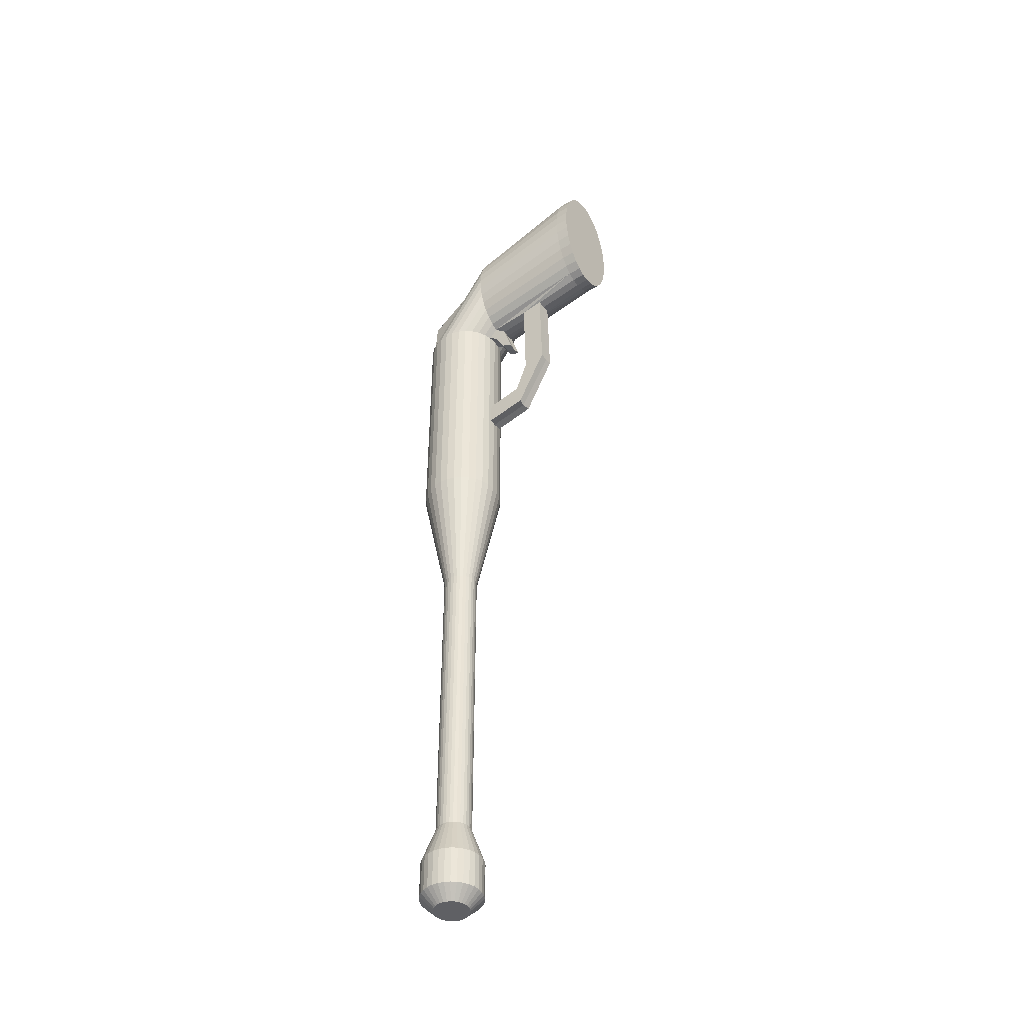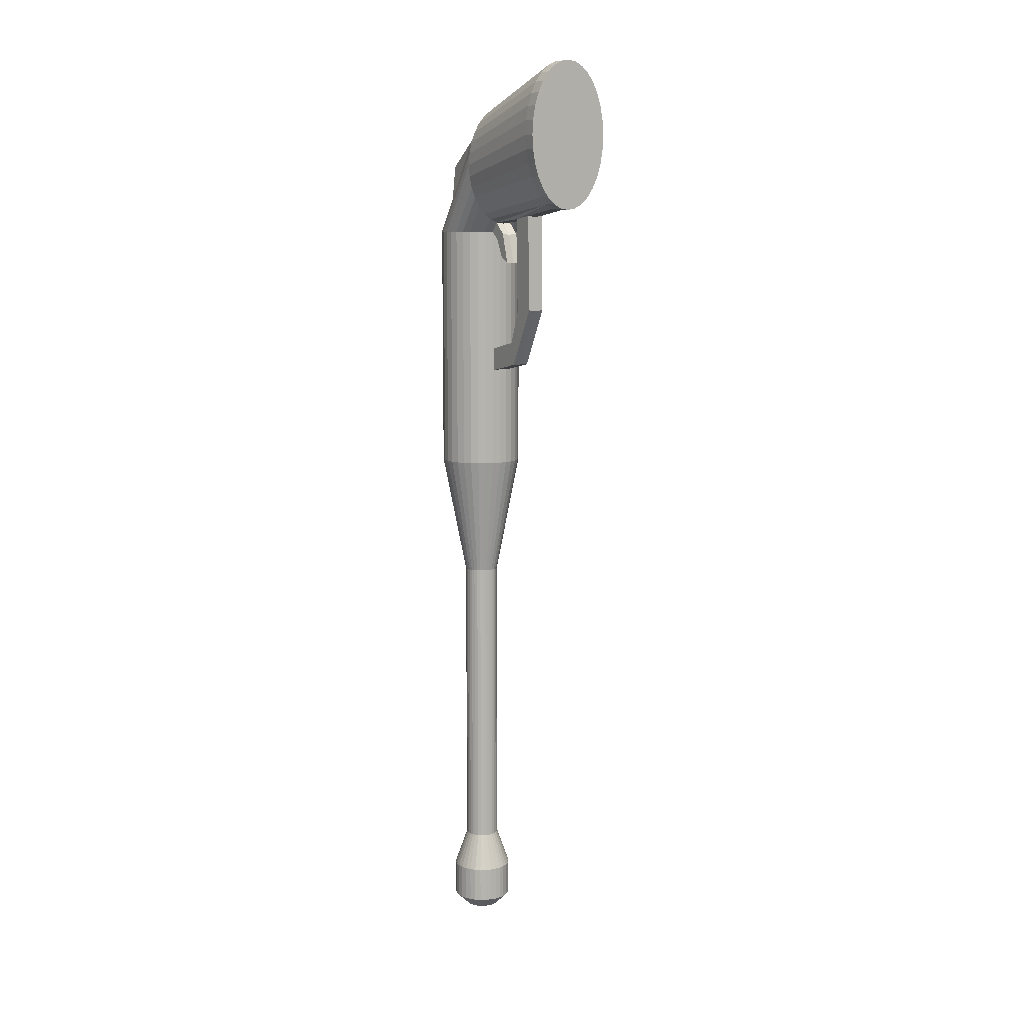
<metadata>
{"format":"obj","ext":"obj","renderer":"f3d","projection":"perspective","resolution":1024,"background":"white","views":[{"elev":-43.9,"azim":-54.9,"up":"+Z"},{"elev":9.8,"azim":-30.8,"up":"+Z"}]}
</metadata>
<code>
o Cylinder_Cylinder.001
v -10.96 61.92 -0.95
v -10.96 61.92 91.57
v -8.596 61.69 -0.95
v -8.596 61.69 91.57
v -6.324 61 -0.95
v -6.324 61 71.33
v -4.231 59.88 -0.95
v -4.231 59.88 71.33
v -2.396 58.37 -0.95
v -2.396 58.37 71.33
v -0.8897 56.54 -0.95
v -0.8897 56.54 71.33
v 0.2293 54.45 -0.95
v 0.2293 54.45 71.33
v 0.9183 52.17 -0.95
v 0.9183 52.17 71.33
v 1.151 49.81 -0.95
v 1.151 49.81 71.33
v 0.9183 47.45 -0.95
v 0.9183 47.45 71.33
v 0.2293 45.18 -0.95
v 0.2293 45.18 71.33
v -0.8897 43.08 -0.95
v -0.8897 43.08 71.33
v -2.396 41.25 -0.95
v -2.396 41.25 71.33
v -4.231 39.74 -0.95
v -4.231 39.74 71.33
v -6.324 38.62 -0.95
v -6.324 38.62 71.33
v -8.596 37.94 -0.95
v -8.596 37.94 71.33
v -10.96 37.7 -0.95
v -10.96 37.7 71.33
v -13.32 37.94 -0.95
v -13.32 37.94 71.33
v -15.59 38.62 -0.95
v -15.59 38.62 71.33
v -17.69 39.74 -0.95
v -17.69 39.74 71.33
v -19.52 41.25 -0.95
v -19.52 41.25 71.33
v -21.03 43.08 -0.95
v -21.03 43.08 71.33
v -22.15 45.18 -0.95
v -22.15 45.18 71.33
v -22.83 47.45 -0.95
v -22.83 47.45 71.33
v -23.07 49.81 -0.95
v -23.07 49.81 71.33
v -22.83 52.17 -0.95
v -22.83 52.17 71.33
v -22.15 54.45 -0.95
v -22.15 54.45 71.33
v -21.03 56.54 -0.95
v -21.03 56.54 71.33
v -19.52 58.37 -0.95
v -19.52 58.37 71.33
v -17.69 59.88 -0.95
v -17.69 59.88 71.33
v -15.59 61 -0.95
v -15.59 61 71.33
v -13.32 61.69 -0.95
v -13.32 61.69 91.57
v -10.96 54.84 -36.96
v -9.977 54.75 -36.96
v -9.033 54.46 -36.96
v -8.163 53.99 -36.96
v -7.401 53.37 -36.96
v -6.775 52.61 -36.96
v -6.31 51.74 -36.96
v -6.024 50.79 -36.96
v -5.927 49.81 -36.96
v -6.024 48.83 -36.96
v -6.31 47.89 -36.96
v -6.775 47.02 -36.96
v -7.401 46.25 -36.96
v -8.163 45.63 -36.96
v -9.033 45.16 -36.96
v -9.977 44.88 -36.96
v -10.96 44.78 -36.96
v -11.94 44.88 -36.96
v -12.88 45.16 -36.96
v -13.75 45.63 -36.96
v -14.52 46.25 -36.96
v -15.14 47.02 -36.96
v -15.61 47.89 -36.96
v -15.89 48.83 -36.96
v -15.99 49.81 -36.96
v -15.89 50.79 -36.96
v -15.61 51.74 -36.96
v -15.14 52.61 -36.96
v -14.52 53.37 -36.96
v -13.75 53.99 -36.96
v -12.88 54.46 -36.96
v -11.94 54.75 -36.96
v -10.96 54.84 -126.9
v -9.977 54.75 -126.9
v -9.033 54.46 -126.9
v -8.163 53.99 -126.9
v -7.401 53.37 -126.9
v -6.775 52.61 -126.9
v -6.31 51.74 -126.9
v -6.024 50.79 -126.9
v -5.927 49.81 -126.9
v -6.024 48.83 -126.9
v -6.31 47.89 -126.9
v -6.775 47.02 -126.9
v -7.401 46.25 -126.9
v -8.163 45.63 -126.9
v -9.033 45.16 -126.9
v -9.977 44.88 -126.9
v -10.96 44.78 -126.9
v -11.94 44.88 -126.9
v -12.88 45.16 -126.9
v -13.75 45.63 -126.9
v -14.52 46.25 -126.9
v -15.14 47.02 -126.9
v -15.61 47.89 -126.9
v -15.89 48.83 -126.9
v -15.99 49.81 -126.9
v -15.89 50.79 -126.9
v -15.61 51.74 -126.9
v -15.14 52.61 -126.9
v -14.52 53.37 -126.9
v -13.75 53.99 -126.9
v -12.88 54.46 -126.9
v -11.94 54.75 -126.9
v -10.96 58.65 -137.6
v -9.235 58.48 -137.6
v -7.578 57.97 -137.6
v -6.05 57.16 -137.6
v -4.712 56.06 -137.6
v -3.613 54.72 -137.6
v -2.797 53.19 -137.6
v -2.294 51.54 -137.6
v -2.125 49.81 -137.6
v -2.294 48.09 -137.6
v -2.797 46.43 -137.6
v -3.613 44.9 -137.6
v -4.712 43.57 -137.6
v -6.05 42.47 -137.6
v -7.578 41.65 -137.6
v -9.235 41.15 -137.6
v -10.96 40.98 -137.6
v -12.68 41.15 -137.6
v -14.34 41.65 -137.6
v -15.87 42.47 -137.6
v -17.2 43.57 -137.6
v -18.3 44.9 -137.6
v -19.12 46.43 -137.6
v -19.62 48.09 -137.6
v -19.79 49.81 -137.6
v -19.62 51.54 -137.6
v -19.12 53.19 -137.6
v -18.3 54.72 -137.6
v -17.2 56.06 -137.6
v -15.87 57.16 -137.6
v -14.34 57.97 -137.6
v -12.68 58.48 -137.6
v -10.96 58.65 -148.1
v -9.235 58.48 -148.1
v -7.578 57.97 -148.1
v -6.05 57.16 -148.1
v -4.712 56.06 -148.1
v -3.613 54.72 -148.1
v -2.797 53.19 -148.1
v -2.294 51.54 -148.1
v -2.125 49.81 -148.1
v -2.294 48.09 -148.1
v -2.797 46.43 -148.1
v -3.613 44.9 -148.1
v -4.712 43.57 -148.1
v -6.05 42.47 -148.1
v -7.578 41.65 -148.1
v -9.235 41.15 -148.1
v -10.96 40.98 -148.1
v -12.68 41.15 -148.1
v -14.34 41.65 -148.1
v -15.87 42.47 -148.1
v -17.2 43.57 -148.1
v -18.3 44.9 -148.1
v -19.12 46.43 -148.1
v -19.62 48.09 -148.1
v -19.79 49.81 -148.1
v -19.62 51.54 -148.1
v -19.12 53.19 -148.1
v -18.3 54.72 -148.1
v -17.2 56.06 -148.1
v -15.87 57.16 -148.1
v -14.34 57.97 -148.1
v -12.68 58.48 -148.1
v -10.96 58.65 -148.1
v -9.235 58.48 -148.1
v -7.578 57.97 -148.1
v -6.05 57.16 -148.1
v -4.712 56.06 -148.1
v -3.613 54.72 -148.1
v -2.797 53.19 -148.1
v -2.294 51.54 -148.1
v -2.125 49.81 -148.1
v -2.294 48.09 -148.1
v -2.797 46.43 -148.1
v -3.613 44.9 -148.1
v -4.712 43.57 -148.1
v -6.05 42.47 -148.1
v -7.578 41.65 -148.1
v -9.235 41.15 -148.1
v -10.96 40.98 -148.1
v -12.68 41.15 -148.1
v -14.34 41.65 -148.1
v -15.87 42.47 -148.1
v -17.2 43.57 -148.1
v -18.3 44.9 -148.1
v -19.12 46.43 -148.1
v -19.62 48.09 -148.1
v -19.79 49.81 -148.1
v -19.62 51.54 -148.1
v -19.12 53.19 -148.1
v -18.3 54.72 -148.1
v -17.2 56.06 -148.1
v -15.87 57.16 -148.1
v -14.34 57.97 -148.1
v -12.68 58.48 -148.1
v -10.96 54.86 -151.7
v -9.973 54.76 -151.7
v -9.026 54.48 -151.7
v -8.153 54.01 -151.7
v -7.388 53.38 -151.7
v -6.761 52.62 -151.7
v -6.294 51.74 -151.7
v -6.007 50.8 -151.7
v -5.91 49.81 -151.7
v -6.007 48.83 -151.7
v -6.294 47.88 -151.7
v -6.761 47.01 -151.7
v -7.388 46.24 -151.7
v -8.153 45.61 -151.7
v -9.026 45.15 -151.7
v -9.973 44.86 -151.7
v -10.96 44.76 -151.7
v -11.94 44.86 -151.7
v -12.89 45.15 -151.7
v -13.76 45.61 -151.7
v -14.53 46.24 -151.7
v -15.16 47.01 -151.7
v -15.62 47.88 -151.7
v -15.91 48.83 -151.7
v -16.01 49.81 -151.7
v -15.91 50.8 -151.7
v -15.62 51.74 -151.7
v -15.16 52.62 -151.7
v -14.53 53.38 -151.7
v -13.76 54.01 -151.7
v -12.89 54.48 -151.7
v -11.94 54.76 -151.7
v -10.96 35.47 109
v -8.596 35.47 108.7
v -6.324 35.47 107.7
v -4.231 35.47 106
v -2.396 35.47 103.9
v -0.8897 35.47 101.2
v 0.2293 35.47 98.16
v 0.9183 35.47 94.87
v 1.151 35.47 91.44
v 0.9183 35.47 88.01
v 0.2293 35.47 84.72
v -0.8897 35.47 81.68
v -2.396 35.47 79.02
v -4.231 35.47 76.83
v -6.324 35.47 75.21
v -8.596 35.47 74.21
v -10.96 35.47 73.87
v -13.32 35.47 74.21
v -15.59 35.47 75.21
v -17.69 35.47 76.83
v -19.52 35.47 79.02
v -21.03 35.47 81.68
v -22.15 35.47 84.72
v -22.83 35.47 88.01
v -23.07 35.47 91.44
v -22.83 35.47 94.87
v -22.15 35.47 98.16
v -21.03 35.47 101.2
v -19.52 35.47 103.9
v -17.69 35.47 106
v -15.59 35.47 107.7
v -13.32 35.47 108.7
v -10.96 2.613 120.3
v -8.596 2.613 119.9
v -6.324 2.613 118.7
v -4.231 2.613 116.7
v -2.396 2.613 114.1
v -0.8897 2.613 110.9
v 0.2293 2.613 107.2
v 0.9183 2.613 103.3
v 1.151 2.613 99.12
v 0.9183 2.613 94.98
v 0.2293 2.613 91.01
v -0.8897 2.613 87.35
v -2.396 2.613 84.14
v -4.231 2.613 81.5
v -6.324 2.613 79.54
v -8.596 2.613 78.34
v -10.96 2.613 77.93
v -13.32 2.613 78.34
v -15.59 2.613 79.54
v -17.69 2.613 81.5
v -19.52 2.613 84.14
v -21.03 2.613 87.35
v -22.15 2.613 91.01
v -22.83 2.613 94.98
v -23.07 2.613 99.12
v -22.83 2.613 103.3
v -22.15 2.613 107.2
v -21.03 2.613 110.9
v -19.52 2.613 114.1
v -17.69 2.613 116.7
v -15.59 2.613 118.7
v -13.32 2.613 119.9
v -10.96 -1.392 120.3
v -8.596 -1.392 119.9
v -6.324 -1.392 118.7
v -4.231 -1.392 116.7
v -2.396 -1.392 114.1
v -0.8897 -1.392 110.9
v 0.2293 -1.392 107.2
v 0.9183 -1.392 103.3
v 1.151 -1.392 99.12
v 0.9183 -1.392 94.98
v 0.2293 -1.392 91.01
v -0.8897 -1.392 87.35
v -2.396 -1.392 84.14
v -4.231 -1.392 81.5
v -6.324 -1.392 79.54
v -8.596 -1.392 78.34
v -10.96 -1.392 77.93
v -13.32 -1.392 78.34
v -15.59 -1.392 79.54
v -17.69 -1.392 81.5
v -19.52 -1.392 84.14
v -21.03 -1.392 87.35
v -22.15 -1.392 91.01
v -22.83 -1.392 94.98
v -23.07 -1.392 99.12
v -22.83 -1.392 103.3
v -22.15 -1.392 107.2
v -21.03 -1.392 110.9
v -19.52 -1.392 114.1
v -17.69 -1.392 116.7
v -15.59 -1.392 118.7
v -13.32 -1.392 119.9
v -13.32 16.82 76.28
v -10.96 16.82 75.9
v -8.596 16.82 76.28
v -10.96 23.53 74.89
v -13.32 23.53 75.24
v -8.596 23.53 75.24
v -13.32 16.24 48.21
v -10.96 16.24 47.83
v -8.596 16.24 48.21
v -10.96 22.95 46.82
v -13.32 22.95 47.18
v -8.596 22.95 47.18
v -13.32 25.21 31.12
v -10.96 25.58 31.09
v -8.596 25.21 31.12
v -10.96 26.99 37.74
v -13.32 26.64 37.76
v -8.596 26.64 37.76
v -13.32 37.05 28.65
v -10.96 37.42 28.71
v -8.596 37.05 28.65
v -10.96 37.38 35.49
v -13.32 37.03 35.44
v -8.596 37.03 35.44
v -10.96 37.7 64.2
v -8.596 35.36 69.42
v -10.96 35.16 69.31
v -13.32 35.36 69.42
v -8.596 31.83 70.81
v -10.96 31.99 70.51
v -13.32 31.83 70.81
v -8.596 32.39 63.71
v -10.96 32.34 63.48
v -13.32 32.39 63.71
v -8.596 29.05 61.9
v -10.96 29.38 61.83
v -13.32 29.05 61.9
f 269 268 300
f 269 300 301
f 264 263 295
f 264 295 296
f 270 269 301
f 270 301 302
f 265 264 296
f 265 296 297
f 266 265 297
f 266 297 298
f 261 260 292
f 261 292 293
f 267 266 298
f 267 298 299
f 262 261 293
f 262 293 294
f 268 267 299
f 268 299 300
f 263 262 294
f 263 294 295
f 299 298 330
f 299 330 331
f 294 293 325
f 294 325 326
f 300 299 331
f 300 331 332
f 295 294 326
f 295 326 327
f 301 300 332
f 301 332 333
f 296 295 327
f 296 327 328
f 302 301 333
f 302 333 334
f 297 296 328
f 297 328 329
f 298 297 329
f 298 329 330
f 293 292 324
f 293 324 325
f 1 2 4
f 1 4 3
f 3 4 6
f 3 6 5
f 5 6 8
f 5 8 7
f 7 8 10
f 7 10 9
f 9 10 12
f 9 12 11
f 11 12 14
f 11 14 13
f 13 14 16
f 13 16 15
f 15 16 18
f 15 18 17
f 17 18 20
f 17 20 19
f 19 20 22
f 19 22 21
f 21 22 24
f 21 24 23
f 23 24 26
f 23 26 25
f 25 26 28
f 25 28 27
f 27 28 30
f 27 30 29
f 29 30 32
f 29 32 31
f 32 34 377
f 31 32 377
f 31 377 33
f 34 36 35
f 377 34 35
f 33 377 35
f 35 36 38
f 35 38 37
f 37 38 40
f 37 40 39
f 39 40 42
f 39 42 41
f 41 42 44
f 41 44 43
f 43 44 46
f 43 46 45
f 45 46 48
f 45 48 47
f 47 48 50
f 47 50 49
f 49 50 52
f 49 52 51
f 51 52 54
f 51 54 53
f 53 54 56
f 53 56 55
f 55 56 58
f 55 58 57
f 57 58 60
f 57 60 59
f 59 60 62
f 59 62 61
f 44 42 277
f 44 277 278
f 2 1 63
f 2 63 64
f 61 62 64
f 61 64 63
f 21 23 76
f 21 76 75
f 67 68 100
f 67 100 99
f 59 61 95
f 59 95 94
f 35 37 83
f 35 83 82
f 11 13 71
f 11 71 70
f 49 51 90
f 49 90 89
f 25 27 78
f 25 78 77
f 63 1 65
f 63 65 96
f 39 41 85
f 39 85 84
f 15 17 73
f 15 73 72
f 53 55 92
f 53 92 91
f 29 31 80
f 29 80 79
f 5 7 68
f 5 68 67
f 43 45 87
f 43 87 86
f 19 21 75
f 19 75 74
f 57 59 94
f 57 94 93
f 33 35 82
f 33 82 81
f 9 11 70
f 9 70 69
f 47 49 89
f 47 89 88
f 23 25 77
f 23 77 76
f 61 63 96
f 61 96 95
f 37 39 84
f 37 84 83
f 13 15 72
f 13 72 71
f 51 53 91
f 51 91 90
f 27 29 79
f 27 79 78
f 3 5 67
f 3 67 66
f 41 43 86
f 41 86 85
f 17 19 74
f 17 74 73
f 55 57 93
f 55 93 92
f 31 33 81
f 31 81 80
f 7 9 69
f 7 69 68
f 45 47 88
f 45 88 87
f 1 3 66
f 1 66 65
f 102 103 135
f 102 135 134
f 93 94 126
f 93 126 125
f 88 89 121
f 88 121 120
f 83 84 116
f 83 116 115
f 78 79 111
f 78 111 110
f 73 74 106
f 73 106 105
f 68 69 101
f 68 101 100
f 94 95 127
f 94 127 126
f 89 90 122
f 89 122 121
f 84 85 117
f 84 117 116
f 79 80 112
f 79 112 111
f 74 75 107
f 74 107 106
f 69 70 102
f 69 102 101
f 95 96 128
f 95 128 127
f 90 91 123
f 90 123 122
f 85 86 118
f 85 118 117
f 80 81 113
f 80 113 112
f 75 76 108
f 75 108 107
f 70 71 103
f 70 103 102
f 65 66 98
f 65 98 97
f 96 65 97
f 96 97 128
f 91 92 124
f 91 124 123
f 86 87 119
f 86 119 118
f 81 82 114
f 81 114 113
f 76 77 109
f 76 109 108
f 71 72 104
f 71 104 103
f 66 67 99
f 66 99 98
f 92 93 125
f 92 125 124
f 87 88 120
f 87 120 119
f 82 83 115
f 82 115 114
f 77 78 110
f 77 110 109
f 72 73 105
f 72 105 104
f 137 138 170
f 137 170 169
f 97 98 130
f 97 130 129
f 128 97 129
f 128 129 160
f 123 124 156
f 123 156 155
f 118 119 151
f 118 151 150
f 113 114 146
f 113 146 145
f 108 109 141
f 108 141 140
f 103 104 136
f 103 136 135
f 98 99 131
f 98 131 130
f 124 125 157
f 124 157 156
f 119 120 152
f 119 152 151
f 114 115 147
f 114 147 146
f 109 110 142
f 109 142 141
f 104 105 137
f 104 137 136
f 99 100 132
f 99 132 131
f 125 126 158
f 125 158 157
f 120 121 153
f 120 153 152
f 115 116 148
f 115 148 147
f 110 111 143
f 110 143 142
f 105 106 138
f 105 138 137
f 100 101 133
f 100 133 132
f 126 127 159
f 126 159 158
f 121 122 154
f 121 154 153
f 116 117 149
f 116 149 148
f 111 112 144
f 111 144 143
f 106 107 139
f 106 139 138
f 101 102 134
f 101 134 133
f 127 128 160
f 127 160 159
f 122 123 155
f 122 155 154
f 117 118 150
f 117 150 149
f 112 113 145
f 112 145 144
f 107 108 140
f 107 140 139
f 172 173 205
f 172 205 204
f 132 133 165
f 132 165 164
f 158 159 191
f 158 191 190
f 153 154 186
f 153 186 185
f 148 149 181
f 148 181 180
f 143 144 176
f 143 176 175
f 138 139 171
f 138 171 170
f 133 134 166
f 133 166 165
f 159 160 192
f 159 192 191
f 154 155 187
f 154 187 186
f 149 150 182
f 149 182 181
f 144 145 177
f 144 177 176
f 139 140 172
f 139 172 171
f 134 135 167
f 134 167 166
f 129 130 162
f 129 162 161
f 160 129 161
f 160 161 192
f 155 156 188
f 155 188 187
f 150 151 183
f 150 183 182
f 145 146 178
f 145 178 177
f 140 141 173
f 140 173 172
f 135 136 168
f 135 168 167
f 130 131 163
f 130 163 162
f 156 157 189
f 156 189 188
f 151 152 184
f 151 184 183
f 146 147 179
f 146 179 178
f 141 142 174
f 141 174 173
f 136 137 169
f 136 169 168
f 131 132 164
f 131 164 163
f 157 158 190
f 157 190 189
f 152 153 185
f 152 185 184
f 147 148 180
f 147 180 179
f 142 143 175
f 142 175 174
f 207 208 240
f 207 240 239
f 167 168 200
f 167 200 199
f 162 163 195
f 162 195 194
f 188 189 221
f 188 221 220
f 183 184 216
f 183 216 215
f 178 179 211
f 178 211 210
f 173 174 206
f 173 206 205
f 168 169 201
f 168 201 200
f 163 164 196
f 163 196 195
f 189 190 222
f 189 222 221
f 184 185 217
f 184 217 216
f 179 180 212
f 179 212 211
f 174 175 207
f 174 207 206
f 169 170 202
f 169 202 201
f 164 165 197
f 164 197 196
f 190 191 223
f 190 223 222
f 185 186 218
f 185 218 217
f 180 181 213
f 180 213 212
f 175 176 208
f 175 208 207
f 170 171 203
f 170 203 202
f 165 166 198
f 165 198 197
f 191 192 224
f 191 224 223
f 186 187 219
f 186 219 218
f 181 182 214
f 181 214 213
f 176 177 209
f 176 209 208
f 171 172 204
f 171 204 203
f 166 167 199
f 166 199 198
f 161 162 194
f 161 194 193
f 192 161 193
f 192 193 224
f 187 188 220
f 187 220 219
f 182 183 215
f 182 215 214
f 177 178 210
f 177 210 209
f 225 226 256
f 226 255 256
f 226 227 255
f 227 254 255
f 227 228 254
f 228 253 254
f 228 229 253
f 229 252 253
f 229 230 252
f 230 251 252
f 230 231 251
f 231 250 251
f 231 232 250
f 232 249 250
f 232 233 249
f 233 248 249
f 233 234 248
f 234 247 248
f 234 235 247
f 235 246 247
f 235 236 246
f 236 245 246
f 236 237 245
f 237 244 245
f 237 238 244
f 238 243 244
f 238 239 243
f 239 242 243
f 239 240 242
f 240 241 242
f 202 203 235
f 202 235 234
f 197 198 230
f 197 230 229
f 223 224 256
f 223 256 255
f 218 219 251
f 218 251 250
f 213 214 246
f 213 246 245
f 208 209 241
f 208 241 240
f 203 204 236
f 203 236 235
f 198 199 231
f 198 231 230
f 193 194 226
f 193 226 225
f 224 193 225
f 224 225 256
f 219 220 252
f 219 252 251
f 214 215 247
f 214 247 246
f 209 210 242
f 209 242 241
f 204 205 237
f 204 237 236
f 199 200 232
f 199 232 231
f 194 195 227
f 194 227 226
f 220 221 253
f 220 253 252
f 215 216 248
f 215 248 247
f 210 211 243
f 210 243 242
f 205 206 238
f 205 238 237
f 200 201 233
f 200 233 232
f 195 196 228
f 195 228 227
f 221 222 254
f 221 254 253
f 216 217 249
f 216 249 248
f 211 212 244
f 211 244 243
f 206 207 239
f 206 239 238
f 201 202 234
f 201 234 233
f 196 197 229
f 196 229 228
f 222 223 255
f 222 255 254
f 217 218 250
f 217 250 249
f 212 213 245
f 212 245 244
f 284 283 315
f 284 315 316
f 20 18 265
f 20 265 266
f 58 56 284
f 58 284 285
f 380 383 274
f 380 274 36
f 10 8 260
f 10 260 261
f 48 46 279
f 48 279 280
f 4 2 257
f 4 257 258
f 24 22 267
f 24 267 268
f 62 60 286
f 62 286 287
f 38 36 274
f 38 274 275
f 14 12 262
f 14 262 263
f 52 50 281
f 52 281 282
f 28 26 269
f 28 269 270
f 2 64 288
f 2 288 257
f 42 40 276
f 42 276 277
f 18 16 264
f 18 264 265
f 56 54 283
f 56 283 284
f 32 30 271
f 32 271 272
f 8 6 259
f 8 259 260
f 46 44 278
f 46 278 279
f 22 20 266
f 22 266 267
f 60 58 285
f 60 285 286
f 383 382 273
f 383 273 274
f 12 10 261
f 12 261 262
f 50 48 280
f 50 280 281
f 26 24 268
f 26 268 269
f 64 62 287
f 64 287 288
f 40 38 275
f 40 275 276
f 16 14 263
f 16 263 264
f 54 52 282
f 54 282 283
f 30 28 270
f 30 270 271
f 6 4 258
f 6 258 259
f 319 318 350
f 319 350 351
f 279 278 310
f 279 310 311
f 353 354 305
f 353 305 306
f 259 258 290
f 259 290 291
f 285 284 316
f 285 316 317
f 280 279 311
f 280 311 312
f 275 274 307
f 274 357 307
f 357 353 307
f 353 306 307
f 260 259 291
f 260 291 292
f 286 285 317
f 286 317 318
f 281 280 312
f 281 312 313
f 276 275 307
f 276 307 308
f 271 270 302
f 271 302 303
f 287 286 318
f 287 318 319
f 282 281 313
f 282 313 314
f 277 276 308
f 277 308 309
f 272 271 358
f 271 303 358
f 303 355 358
f 303 304 355
f 288 287 319
f 288 319 320
f 283 282 314
f 283 314 315
f 278 277 309
f 278 309 310
f 354 355 304
f 354 304 305
f 258 257 289
f 258 289 290
f 257 288 320
f 257 320 289
f 322 321 352
f 322 352 351
f 322 351 323
f 351 350 323
f 350 324 323
f 350 349 324
f 349 325 324
f 349 348 325
f 348 326 325
f 348 347 326
f 347 327 326
f 347 346 327
f 346 328 327
f 346 345 328
f 345 329 328
f 345 344 329
f 344 330 329
f 344 343 330
f 343 331 330
f 343 342 331
f 342 332 331
f 342 341 332
f 341 333 332
f 341 340 333
f 340 334 333
f 340 339 334
f 339 335 334
f 339 338 335
f 338 336 335
f 338 337 336
f 314 313 345
f 314 345 346
f 309 308 340
f 309 340 341
f 304 303 335
f 304 335 336
f 320 319 351
f 320 351 352
f 315 314 346
f 315 346 347
f 310 309 341
f 310 341 342
f 305 304 336
f 305 336 337
f 290 289 321
f 290 321 322
f 289 320 352
f 289 352 321
f 316 315 347
f 316 347 348
f 311 310 342
f 311 342 343
f 306 305 337
f 306 337 338
f 291 290 322
f 291 322 323
f 317 316 348
f 317 348 349
f 312 311 343
f 312 343 344
f 307 306 338
f 307 338 339
f 292 291 323
f 292 323 324
f 318 317 349
f 318 349 350
f 313 312 344
f 313 344 345
f 308 307 339
f 308 339 340
f 303 302 334
f 303 334 335
f 355 354 360
f 355 360 361
f 362 363 357
f 362 357 356
f 274 273 356
f 274 356 357
f 273 272 358
f 273 358 356
f 361 360 366
f 361 366 367
f 368 369 363
f 368 363 362
f 358 355 361
f 358 361 364
f 354 353 359
f 354 359 360
f 363 359 353
f 363 353 357
f 364 362 356
f 364 356 358
f 375 371 365
f 375 365 369
f 366 365 371
f 366 371 372
f 364 361 367
f 364 367 370
f 360 359 365
f 360 365 366
f 369 365 359
f 369 359 363
f 370 368 362
f 370 362 364
f 375 374 372
f 375 372 371
f 374 376 373
f 374 373 372
f 376 374 368
f 376 368 370
f 374 375 369
f 374 369 368
f 367 366 372
f 367 372 373
f 370 367 373
f 370 373 376
f 380 379 385
f 380 385 386
f 388 387 381
f 388 381 382
f 34 32 378
f 34 378 379
f 36 34 379
f 36 379 380
f 382 381 272
f 382 272 273
f 32 272 381
f 32 381 378
f 385 384 387
f 385 387 388
f 386 385 388
f 386 388 389
f 378 381 387
f 378 387 384
f 379 378 384
f 379 384 385
f 389 388 382
f 389 382 383
f 386 389 383
f 386 383 380

</code>
